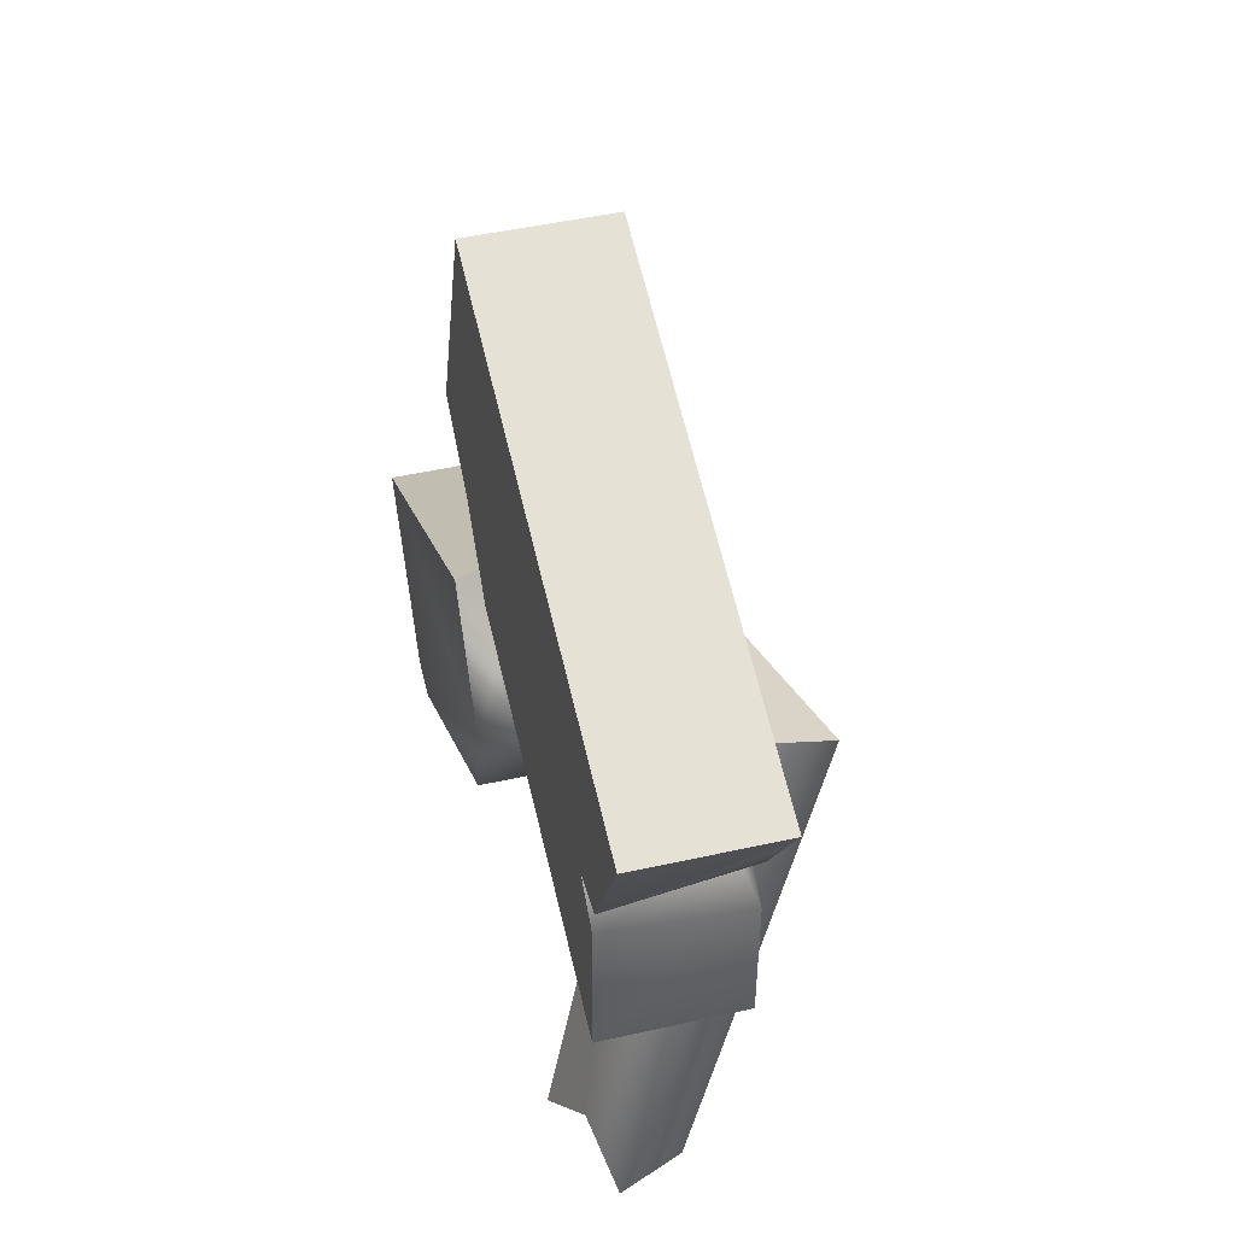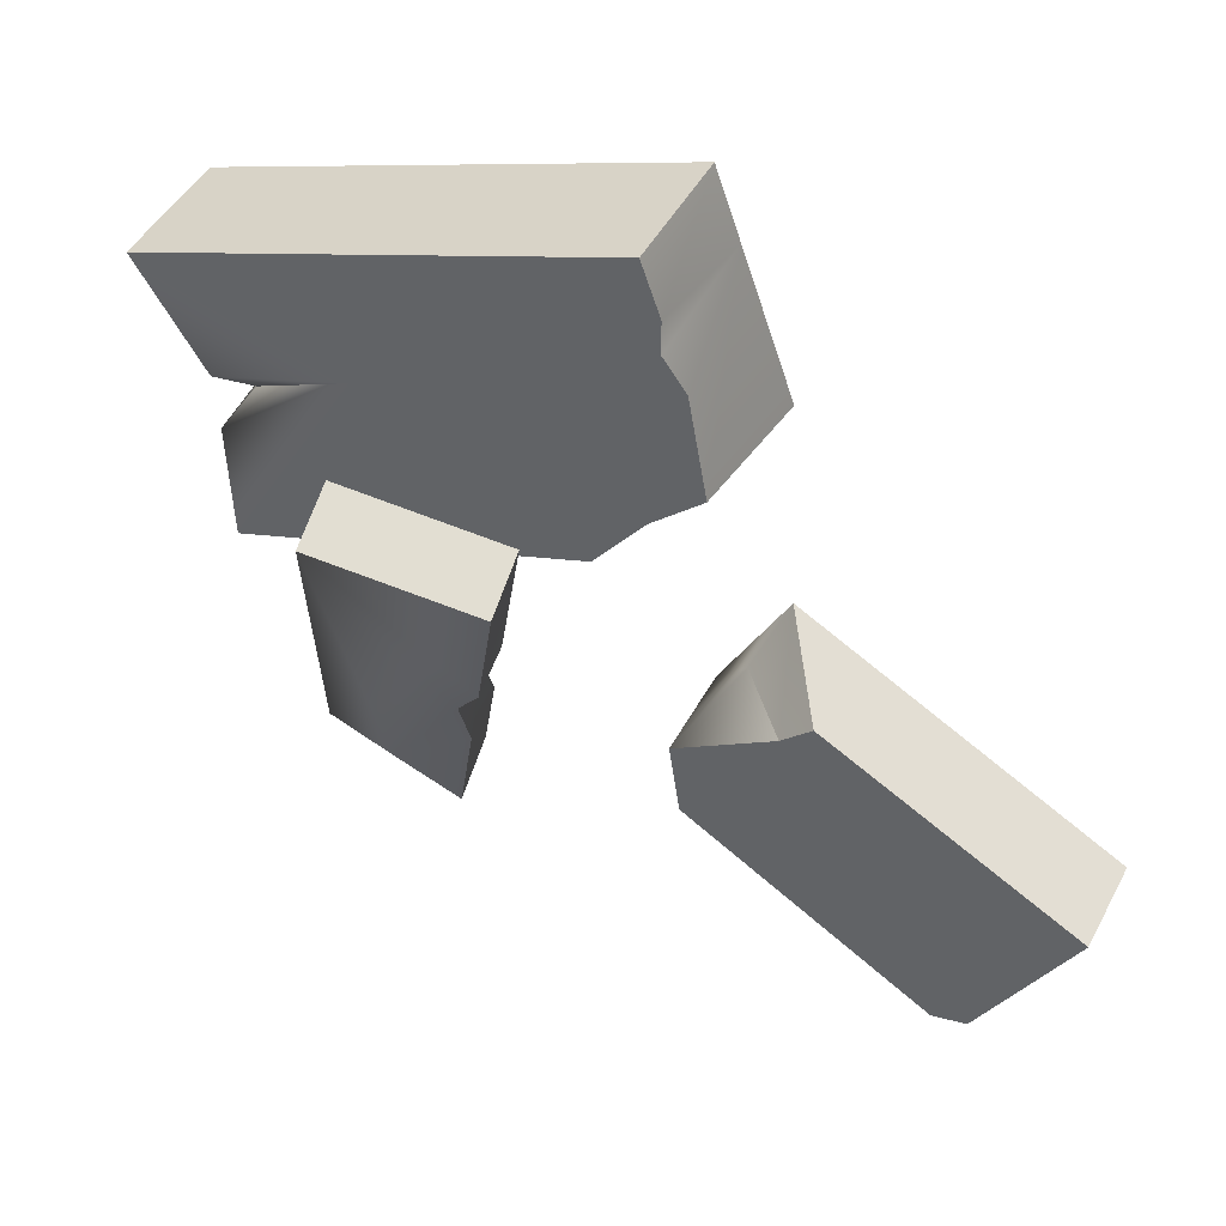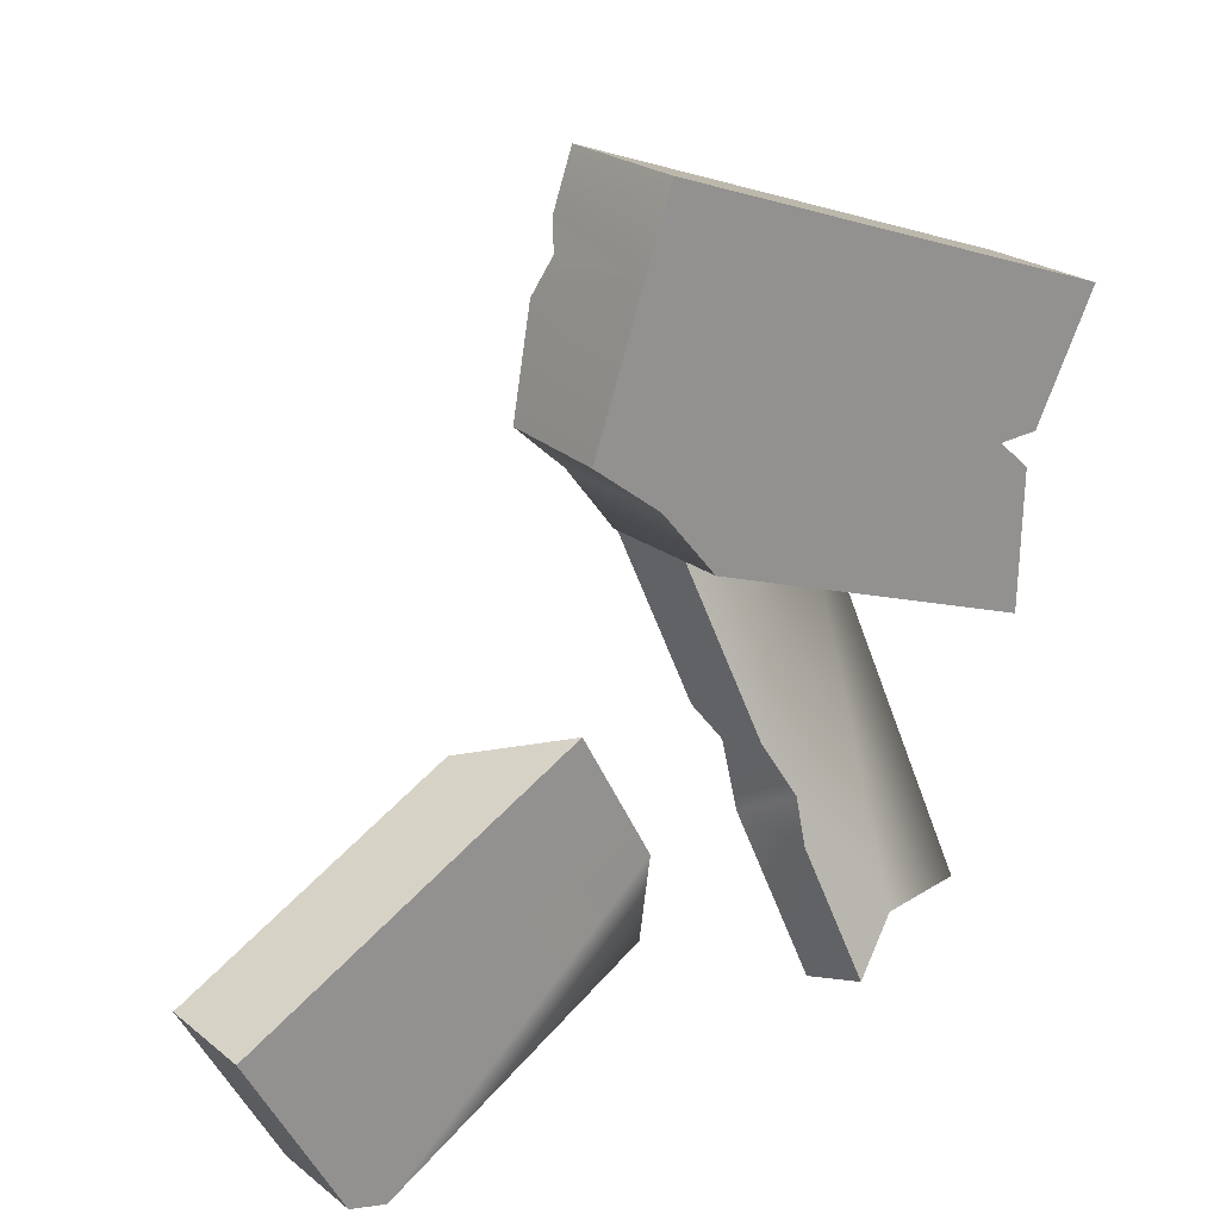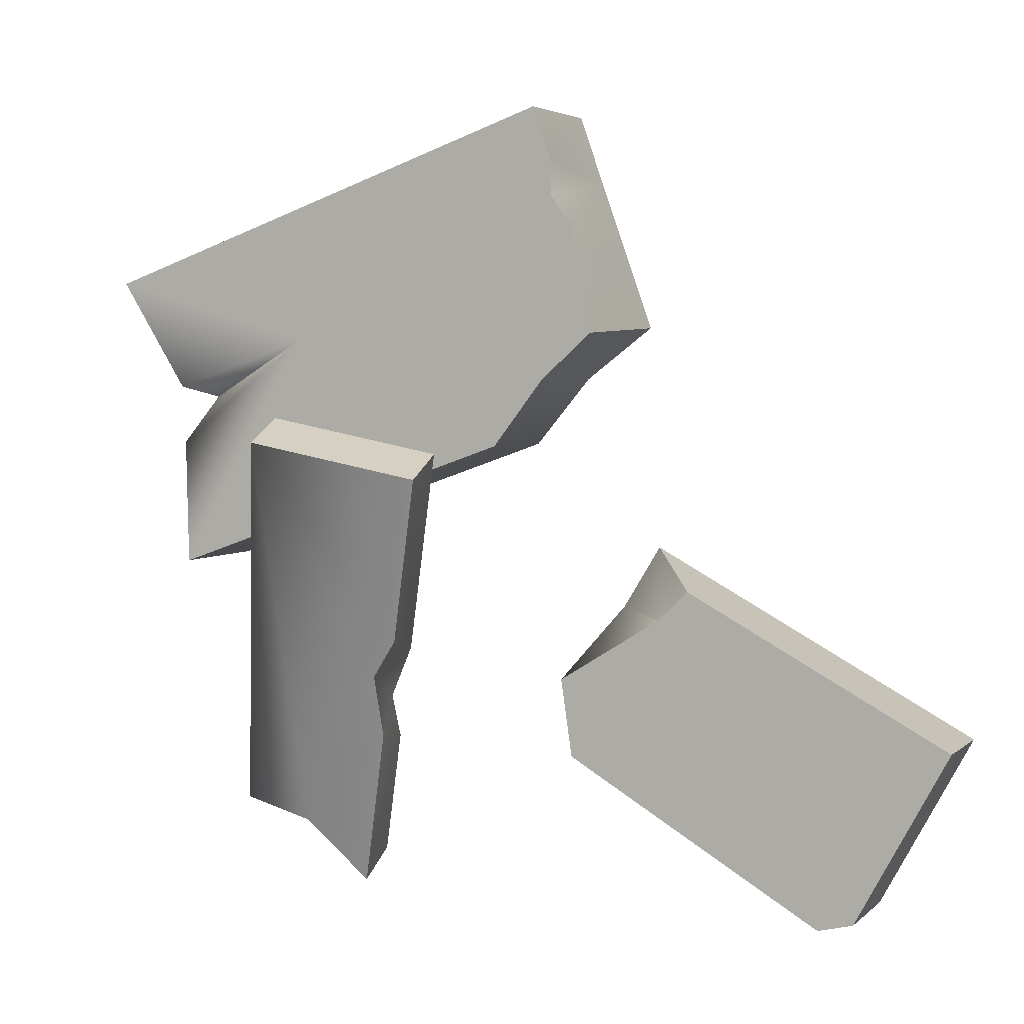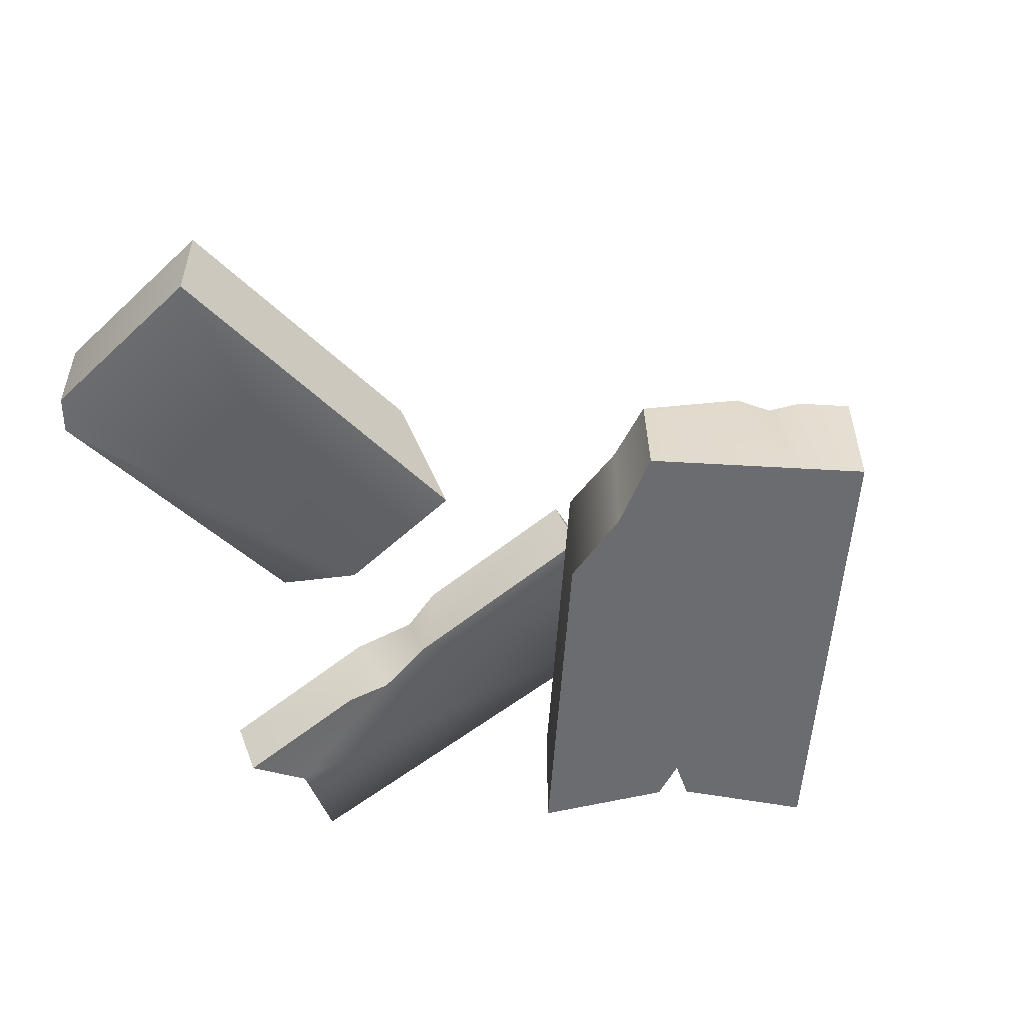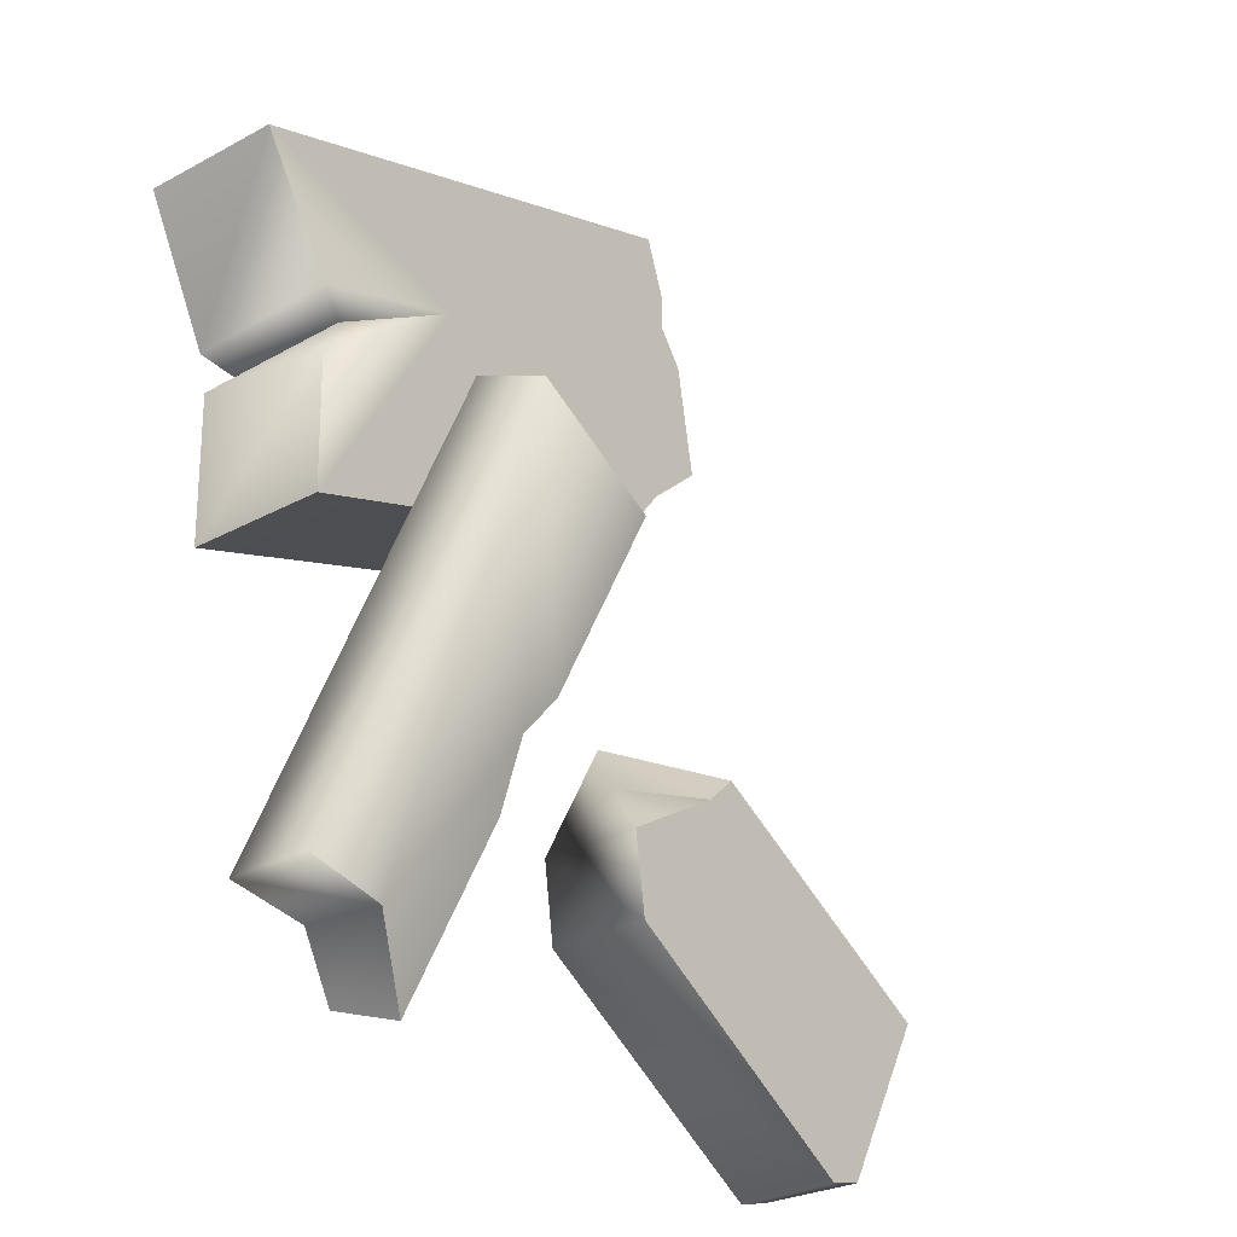
<metadata>
{"format":"obj","ext":"obj","renderer":"f3d","projection":"perspective","resolution":1024,"background":"white","views":[{"elev":46.2,"azim":75.5,"up":"+Z"},{"elev":46.5,"azim":-153.1,"up":"+Z"},{"elev":23.3,"azim":-37.5,"up":"+Z"},{"elev":3.9,"azim":-156.5,"up":"+Z"},{"elev":-53.7,"azim":-73.9,"up":"+Y"},{"elev":-29.3,"azim":128.5,"up":"+Z"}]}
</metadata>
<code>
o model_2251
v -0.4718 0 -0.2608
v -0.1504 0 -0.08629
v -0.2134 0.09458 -0.1205
v -0.3453 0.09458 -0.4385
v -0.09308 0 -0.2885
v -0.3453 0 -0.4385
v -0.4718 0 -0.2608
v -0.08193 0 -0.2124
v -0.1504 0 -0.08629
v -0.09308 0.09458 -0.2885
v -0.08193 0 -0.2124
v -0.3799 0.09458 -0.4299
v -0.2707 0.09458 -0.2174
v -0.3453 0.09458 -0.4385
v -0.381 0 -0.4281
v -0.1831 0.09458 -0.1494
v -0.08193 0.09458 -0.2124
v -0.4718 0.09458 -0.2608
v -0.2134 0.09458 -0.1205
v -0.127 0.03635 -0.1432
v -0.08193 0.09458 -0.2124
v -0.09308 0.09458 -0.2885
v -0.3453 0 -0.4385
v -0.09308 0 -0.2885
v -0.4718 0.09458 -0.2608
v -0.1831 0.09458 -0.1494
v -0.1504 0 -0.08629
v -0.1831 0.09458 -0.1494
v -0.2134 0.09458 -0.1205
v -0.1831 0.09458 -0.1494
v -0.3453 0.09458 -0.4385
v -0.3453 0 -0.4385
v -0.381 0 -0.4281
v -0.3799 0.09458 -0.4299
v -0.4718 0 -0.2608
v -0.4718 0.09458 -0.2608
v 0.2935 0.02935 -0.37
v 0.276 0.08655 -0.3577
v 0.1926 0.2255 0.02227
v 0.2 0.1625 0.04447
v 0.1049 0.1346 -0.2152
v 0.1926 0.2255 0.02227
v 0.2039 0.09155 -0.3761
v 0.03146 0.1949 -0.01241
v 0.07723 0.1443 -0.177
v 0.09507 0.06979 -0.1923
v 0.03887 0.1318 0.009799
v 0.09507 0.06979 -0.1923
v 0.2 0.1625 0.04447
v 0.03887 0.1318 0.009799
v 0.1581 0.0002348 -0.4189
v 0.1503 0.06363 -0.4398
v 0.2039 0.09155 -0.3761
v 0.2096 0.0212 -0.3749
v 0.1926 0.2255 0.02227
v 0.03146 0.1949 -0.01241
v 0.03887 0.1318 0.009799
v 0.2 0.1625 0.04447
v 0.276 0.08655 -0.3577
v 0.2935 0.02935 -0.37
v 0.1052 0.1134 -0.2777
v 0.122 0.04006 -0.2892
v 0.1581 0.0002348 -0.4189
v 0.2096 0.0212 -0.3749
v 0.2935 0.02935 -0.37
v 0.276 0.08655 -0.3577
v 0.1238 0.05507 -0.2456
v 0.1049 0.1346 -0.2152
v 0.1052 0.1134 -0.2777
v 0.122 0.04006 -0.2892
v 0.1503 0.06363 -0.4398
v 0.1581 0.0002348 -0.4189
v 0.1503 0.06363 -0.4398
v 0.1238 0.05507 -0.2456
v 0.07723 0.1443 -0.177
v 0.03146 0.1949 -0.01241
v 0.3983 0.125 0.1816
v -0.06406 0.125 0.3468
v -0.06406 0 0.3468
v 0.3981 0 0.1817
v 0.1924 0.125 0.1231
v -0.07283 0.125 0.08292
v 0.07916 0.125 0.2218
v -0.07283 0 0.08292
v -0.07283 0.125 0.08292
v -0.0232 0.125 0.01837
v -0.01751 0 0.01634
v -0.08846 0 0.2785
v -0.1399 0 0.1344
v -0.07283 0 0.08292
v 0.2083 0 0.1061
v 0.2973 0.1087 0.06434
v 0.2954 0 0.05908
v 0.328 0 0.02958
v 0.3275 0.125 0.01748
v -0.1235 0.125 0.1291
v -0.1399 0 0.1344
v -0.08846 0 0.2785
v -0.1054 0.125 0.2311
v 0.3983 0.125 0.1816
v 0.3981 0 0.1817
v 0.3358 0 0.06137
v 0.3308 0.125 0.07474
v 0.3981 0 0.1817
v -0.06406 0 0.3468
v 0.3358 0 0.06137
v -0.0825 0.125 0.2951
v -0.06406 0 0.3468
v -0.06406 0.125 0.3468
v 0.2973 0.1087 0.06434
v 0.3358 0 0.06137
v 0.2954 0 0.05908
v 0.3249 0 -0.106
v 0.3249 0.125 -0.106
v 0.3983 0.125 0.1816
v 0.3308 0.125 0.07474
v 0.2973 0.1087 0.06434
v 0.3275 0.125 0.01748
v 0.328 0 0.02958
v 0.2954 0 0.05908
v 0.2973 0.1087 0.06434
v 0.3249 0 -0.106
v 0.3308 0.125 0.07474
v -0.1054 0.125 0.2311
v -0.08272 0.125 0.2614
v 0.3249 0.125 -0.106
v -0.0232 0.125 0.01837
v -0.1399 0 0.1344
v -0.1235 0.125 0.1291
v 0.3249 0 -0.106
v 0.3249 0.125 -0.106
v -0.0825 0.125 0.2951
v -0.06406 0.125 0.3468
v -0.08272 0.125 0.2614
v -0.1235 0.125 0.1291
v -0.01751 0 0.01634
g surface_000
f 33 35 36
f 33 36 34
f 31 33 34
f 31 32 33
f 13 19 30
f 18 19 13
f 18 13 12
f 12 13 14
f 14 13 22
f 22 13 17
f 13 16 17
f 27 28 29
f 27 20 28
f 20 27 11
f 20 11 21
f 20 21 26
f 10 21 11
f 10 11 5
f 4 10 5
f 4 5 6
f 1 3 25
f 1 2 3
f 23 24 8
f 23 8 15
f 15 8 7
f 7 8 9
f 76 42 75
f 75 42 41
f 41 42 43
f 41 43 61
f 61 43 73
f 42 66 43
f 70 71 72
f 70 69 71
f 67 69 70
f 67 68 69
f 46 68 67
f 46 45 68
f 44 45 46
f 44 46 47
f 49 64 65
f 64 49 74
f 74 62 64
f 62 63 64
f 74 49 48
f 48 49 50
f 60 53 59
f 60 54 53
f 51 53 54
f 51 52 53
f 55 57 58
f 55 56 57
f 37 39 40
f 37 38 39
f 130 86 131
f 130 87 86
f 84 86 87
f 84 85 86
f 128 85 84
f 128 129 85
f 126 127 82
f 126 82 81
f 126 81 118
f 81 117 118
f 81 82 83
f 81 83 115
f 81 115 116
f 81 116 121
f 83 82 135
f 83 135 124
f 83 124 125
f 83 125 132
f 83 132 133
f 115 83 133
f 123 111 110
f 110 111 112
f 95 113 114
f 95 94 113
f 92 94 95
f 92 93 94
f 107 108 109
f 107 98 108
f 134 98 107
f 99 98 134
f 96 98 99
f 96 97 98
f 100 102 103
f 100 101 102
f 88 89 90
f 88 90 91
f 91 105 88
f 104 105 91
f 104 91 106
f 91 120 106
f 91 119 120
f 91 122 119
f 91 90 136
f 91 136 122
f 77 79 80
f 77 78 79

</code>
